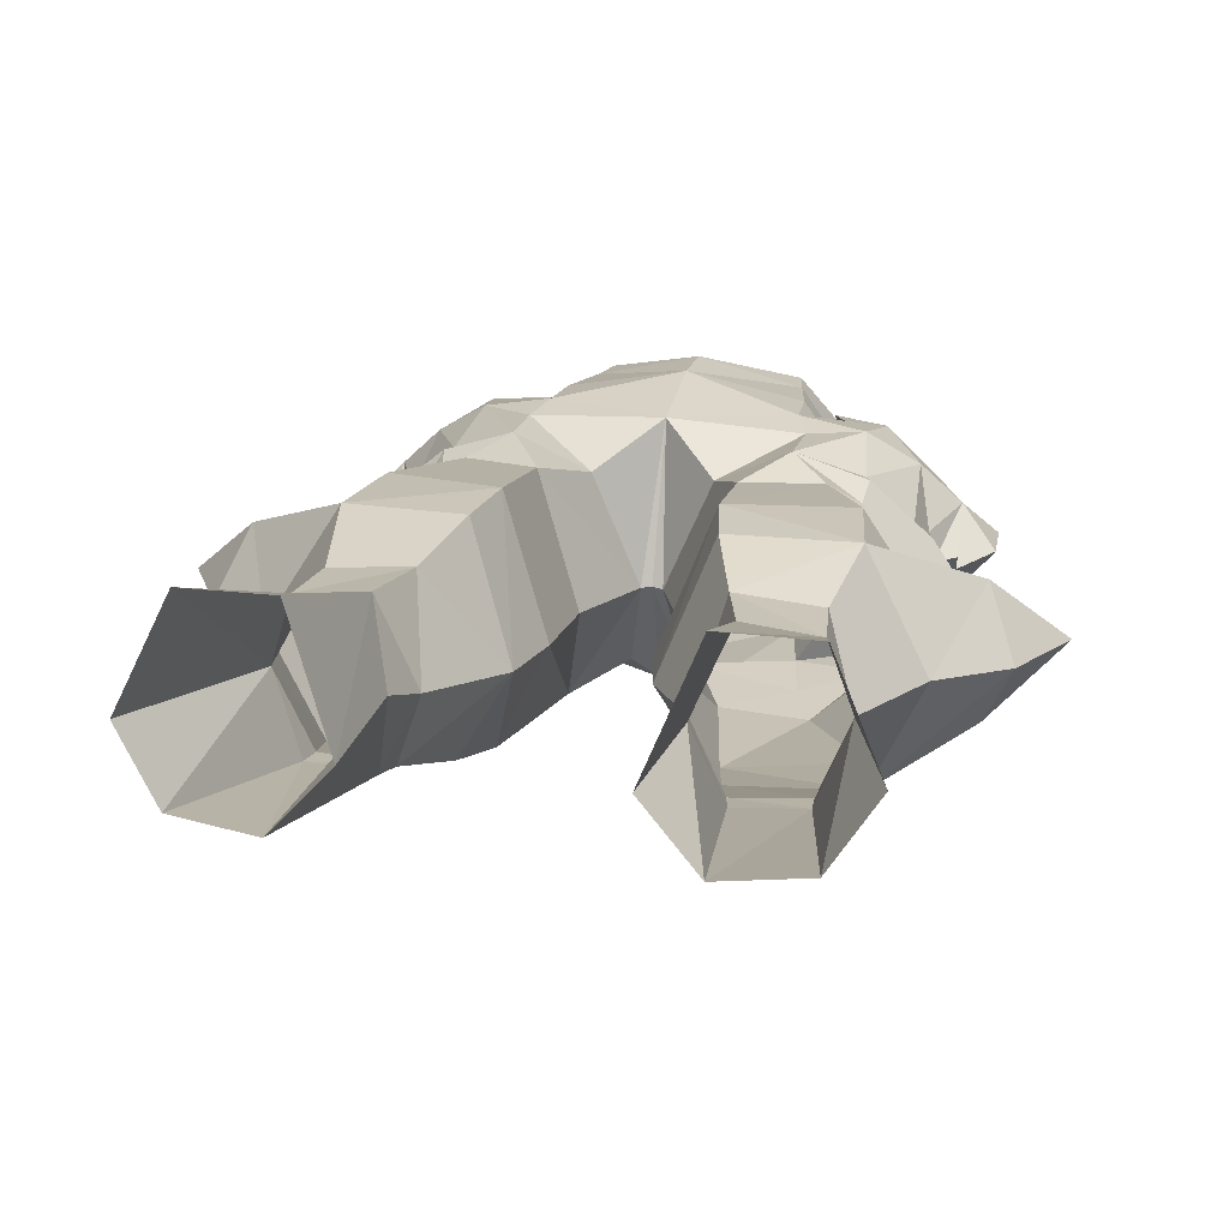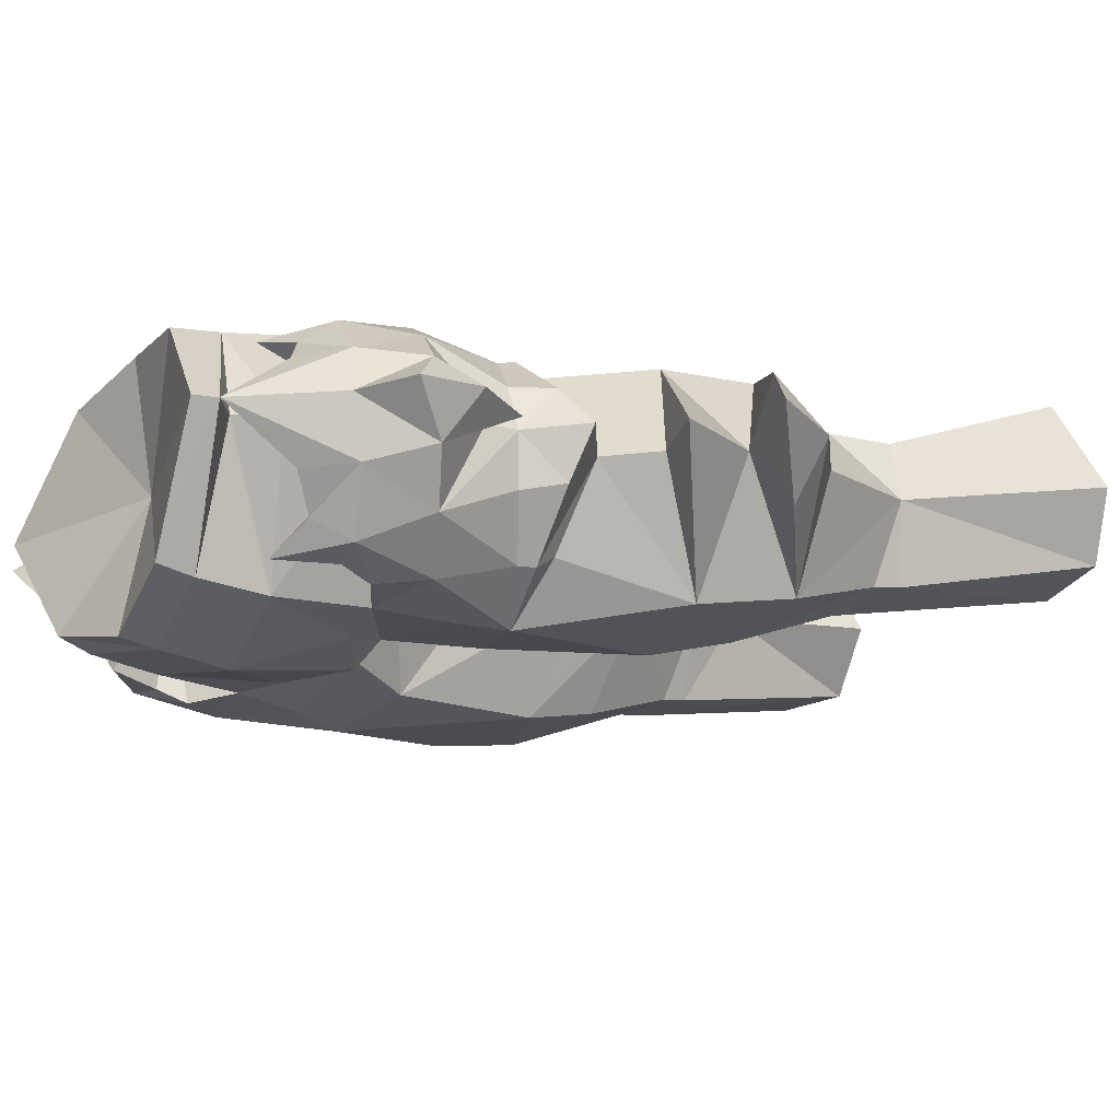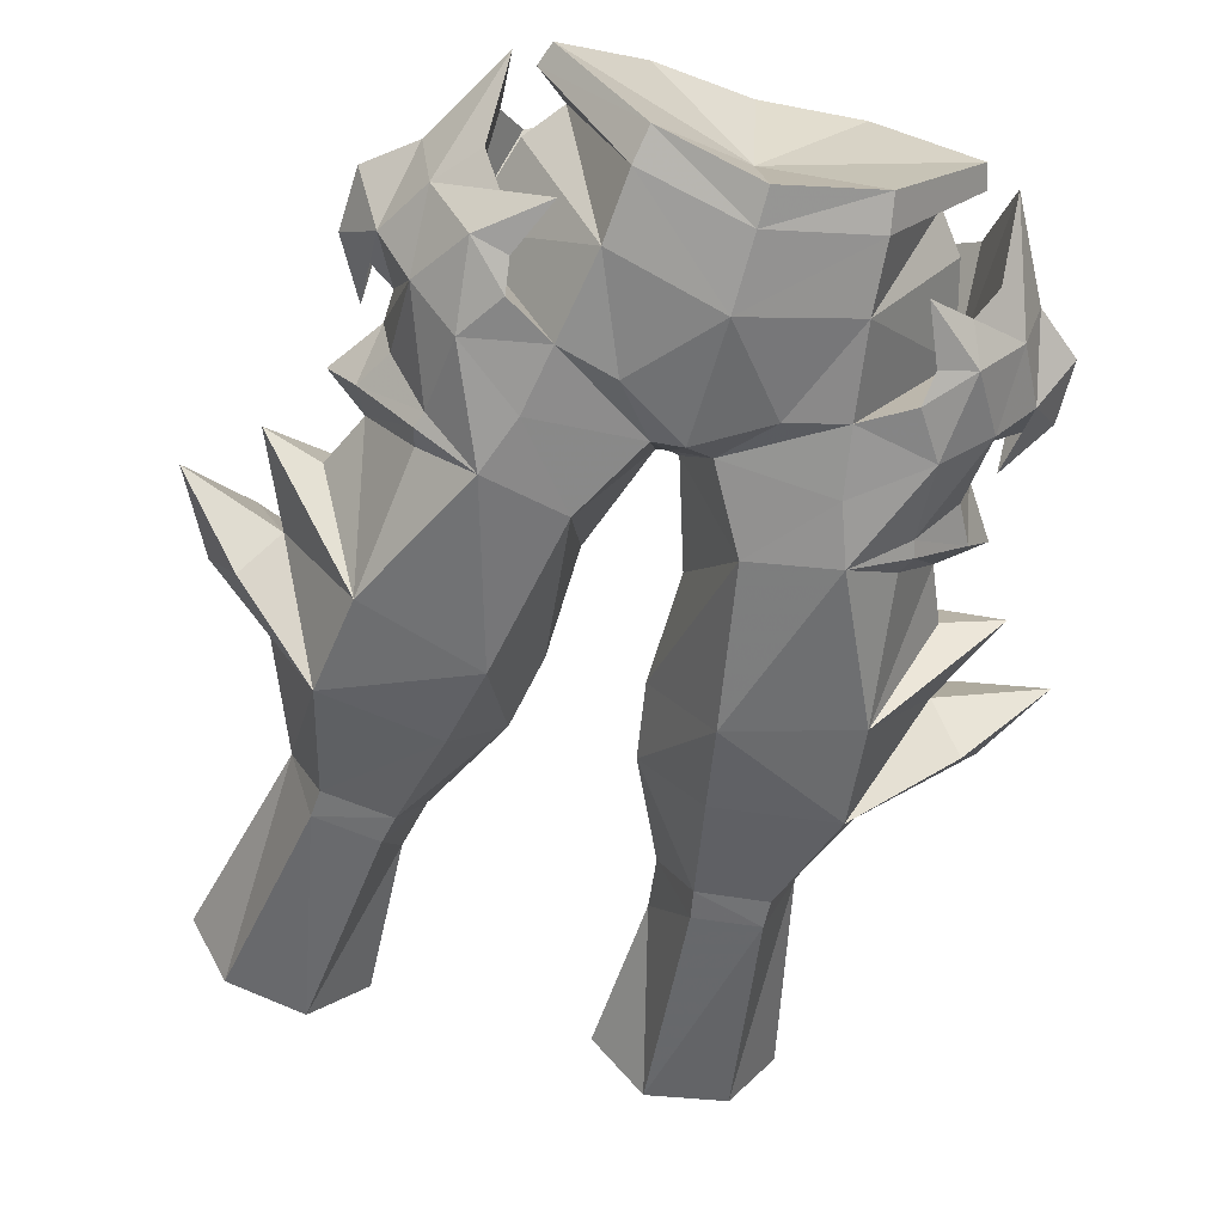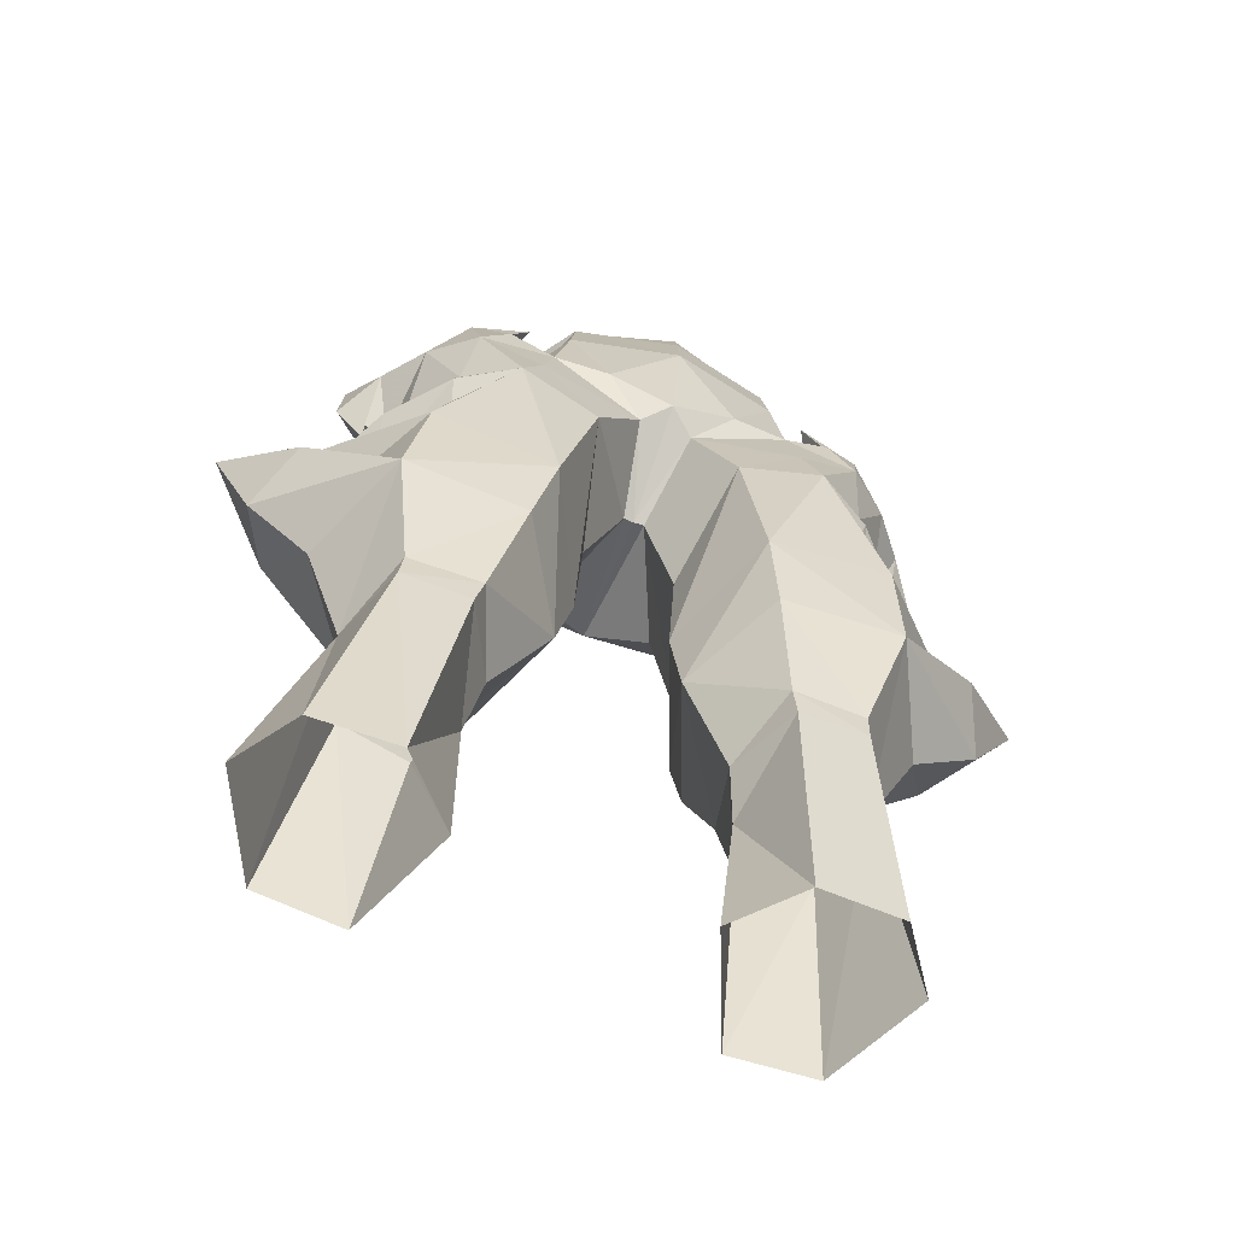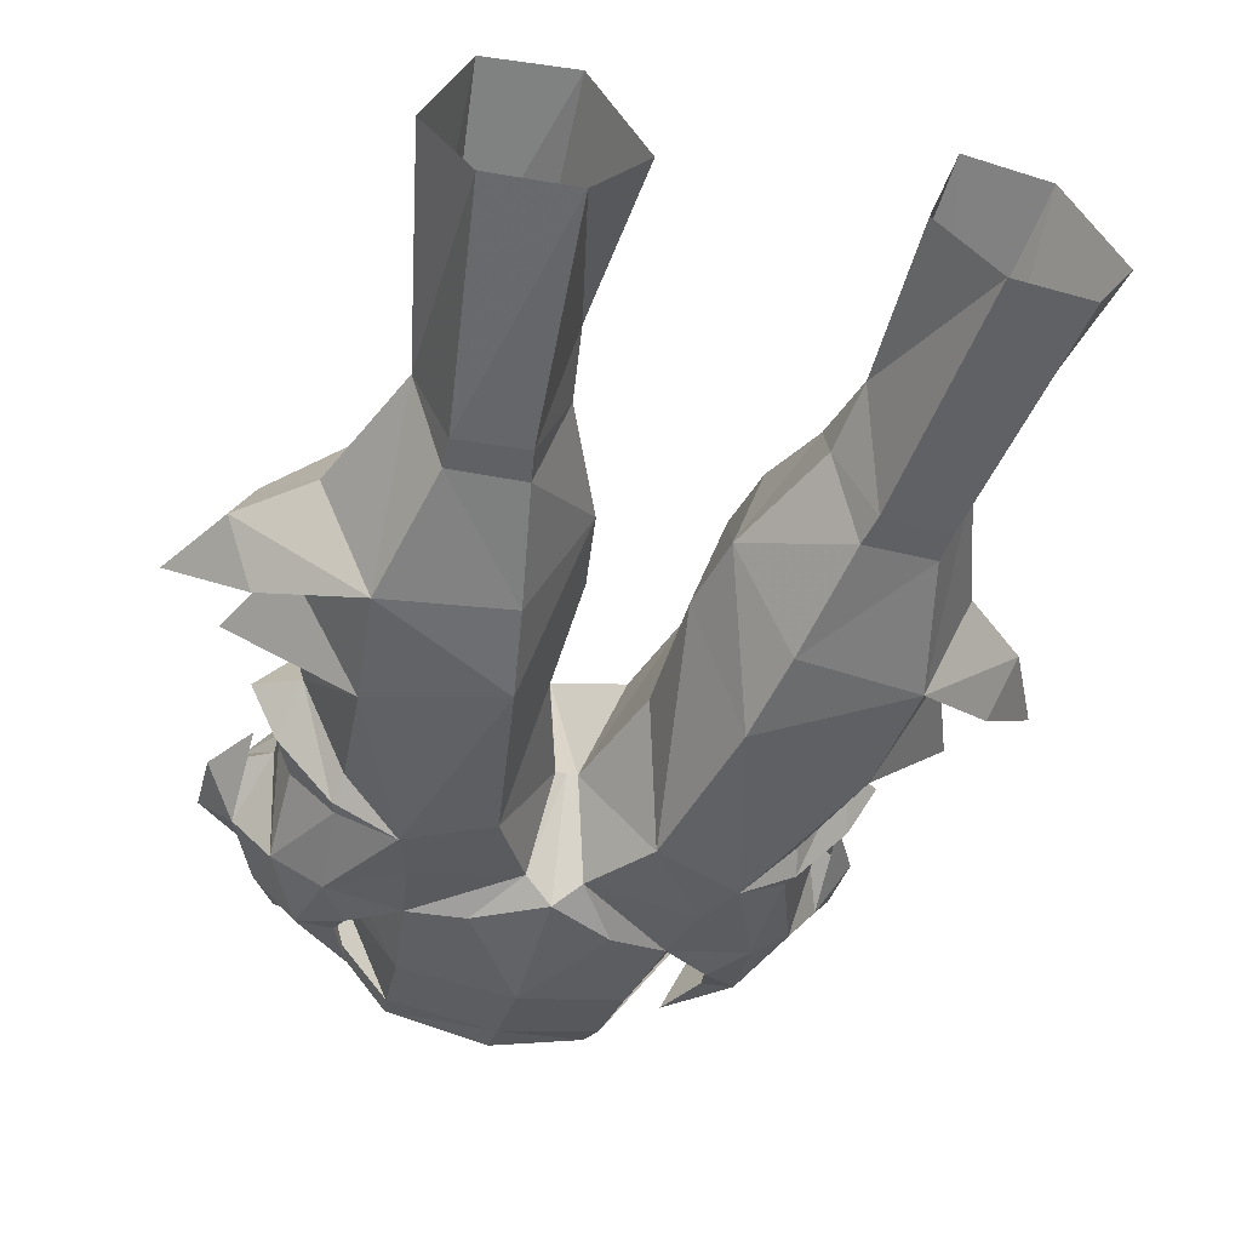
<metadata>
{"format":"obj","ext":"obj","renderer":"f3d","projection":"perspective","resolution":1024,"background":"white","views":[{"elev":23.4,"azim":-168.3,"up":"+Y"},{"elev":-23.4,"azim":56.5,"up":"+Y"},{"elev":-66.6,"azim":-15.6,"up":"+Y"},{"elev":-72.6,"azim":-20.1,"up":"+Z"},{"elev":-37.5,"azim":163.7,"up":"+Y"}]}
</metadata>
<code>
g robber_trousers_male_52580
v 9.795 -0.2659 48.66
v 11 -0.2441 49.45
v 10.76 -1.921 50.85
v 9.418 -3.606 50.11
v 8.035 -4.673 52.33
v 9.565 -2.681 53.01
v 7.657 -5.087 49.2
v 5.125 -5.26 47.31
v 5.897 -5.369 45.17
v 10.2 -1.773 45.71
v 9.407 -2.087 47.16
v 7.938 -4.005 46.22
v 8.157 -4.004 45.63
v 9.838 -0.1725 47.44
v 11.25 0.07599 45.37
v 10.11 -0.6213 53.72
v 8.123 -1.02 57.29
v 8.218 -2.78 54.56
v 11.85 -0.4004 52.32
v 10.69 -0.1432 47.81
v 11.93 -0.221 49.98
v 9.659 -0.211 44.22
v 7.941 -3.366 44.79
v 7.464 -3.953 53.68
v 5.785 -4.89 54.18
v 6.528 -5.244 50.9
v 4.696 -5.186 49.81
v 6.7 -4.888 52.06
v 8.991 2.744 50.58
v 10.55 1.161 51.08
v 9.557 0.783 48.92
v 7.501 3.278 52.92
v 9.292 1.384 53.31
v 7.04 4.094 49.89
v 4.939 4.655 45.74
v 5.019 4.333 48.54
v 9.965 1.699 45.97
v 7.644 3.625 46.2
v 7.433 3.51 46.78
v 9.153 1.688 47.44
v 7.956 1.119 54.85
v 7.507 3.096 45.27
v 5.26 2.919 54.76
v 7.044 2.299 54.14
v 4.542 4.503 50.01
v 5.918 3.847 51.58
v 6.146 3.351 52.68
v 8.218 -2.78 54.56
v 8.123 -1.02 57.29
v 8.125 -0.2861 51.13
v 7.464 -3.953 53.68
v 5.785 -4.89 54.18
v 6.7 -4.888 52.06
v 6.528 -5.244 50.9
v 4.696 -5.186 49.81
v 7.956 1.119 54.85
v 7.044 2.299 54.14
v 5.26 2.919 54.76
v 6.146 3.351 52.68
v 5.918 3.847 51.58
v 4.542 4.503 50.01
v 3.723 -4.961 57.12
v 7.264 -0.5594 56.88
v 6.967 -0.5521 57.74
v 13.53 0.8143 37.48
v 12.45 3.256 38.9
v 15.18 0.6285 40.61
v 1.695 -0.4044 41.77
v 3.46 4.395 43.06
v 3.584 5.317 38.58
v 1.715 0.3615 37.22
v 3.628 3.507 57.13
v 7.147 -0.464 54.57
v 4.162 -5.37 53.23
v 8.125 -0.2861 51.13
v 9.071 -3.099 35.53
v 8.578 -4.03 39.47
v 3.814 -4.041 38.08
v 4.41 -3.057 34.87
v 7.964 -1.234 31.03
v 5.238 -1.369 30.78
v 1.715 0.3615 37.22
v 2.688 -4.766 44.34
v 1.695 -0.4044 41.77
v 4.915 4.758 32.65
v 4.017 5.358 35.86
v 8.594 5.082 36.72
v 7.988 4.417 32.83
v 0.9672 -4.535 47.35
v -0.06428 -5.395 47.75
v -0.06428 -1.005 46
v 0.3429 -1.05 45.94
v -0.06428 -6.094 56.56
v -0.06428 -6.239 55.19
v 3.954 -5.249 55.81
v 5.897 -5.369 45.17
v 6.36 4.078 44.35
v 8.078 4.827 40.43
v 0.3429 -1.05 45.94
v 2.155 3.27 45.95
v 4.149 1.604 30.1
v 2.233 0.6781 34.21
v -0.06428 4.623 48.44
v 5.019 4.333 48.54
v 9.659 -0.211 44.22
v 10.6 0.1969 42.09
v 4.939 4.655 45.74
v -0.06428 -6.407 52.44
v 2.502 -5.402 49.3
v 4.422 4.219 52.38
v -0.06428 -1.005 46
v 7.941 -3.366 44.79
v 4.696 -5.186 49.81
v 4.149 1.604 30.1
v 2.233 0.6781 34.21
v 9.162 1.877 30.55
v 12.46 -1.584 38.24
v 3.913 3.713 55.38
v -0.06428 4.768 55.19
v -0.06428 4.139 56.68
v 5.125 -5.26 47.31
v 4.542 4.503 50.01
v -0.06428 5.061 52.52
v 7.507 3.096 45.27
v 9.287 7.798 22.72
v 8.28 4.584 30.19
v 11.11 3.837 21.97
v 5.968 7.921 22.47
v 5.578 4.989 29.95
v 6.285 1.126 20.81
v 9.439 1.364 21.24
v 8.037 -1.023 29.89
v 5.461 -1.101 29.61
v 4.177 3.435 21.22
v 4.526 2.587 27.7
v 4.526 2.587 27.7
v 4.177 3.435 21.22
v 3.723 -4.961 57.12
v 6.967 -0.5521 57.74
v -0.06428 -0.8757 55.73
v 3.628 3.507 57.13
v -0.06428 -6.094 56.56
v -0.06428 4.139 56.68
v 6.061 -0.4057 55.94
v 11.31 0.6864 39.14
v 12.83 0.3053 42.76
v 10.99 1.091 35.34
v -9.923 -0.266 48.66
v -9.546 -3.606 50.11
v -10.89 -1.921 50.85
v -11.13 -0.2441 49.45
v -8.164 -4.673 52.33
v -9.694 -2.681 53.01
v -7.785 -5.087 49.2
v -6.026 -5.369 45.17
v -5.254 -5.26 47.31
v -10.33 -1.773 45.71
v -8.285 -4.004 45.63
v -8.067 -4.005 46.22
v -9.536 -2.087 47.16
v -9.967 -0.1725 47.44
v -11.38 0.07598 45.37
v -10.24 -0.6213 53.72
v -8.251 -1.02 57.29
v -8.346 -2.78 54.56
v -11.97 -0.4004 52.32
v -10.82 -0.1432 47.81
v -12.05 -0.221 49.98
v -9.788 -0.211 44.22
v -8.069 -3.366 44.79
v -5.913 -4.89 54.18
v -7.593 -3.953 53.68
v -4.824 -5.186 49.81
v -6.657 -5.244 50.9
v -6.828 -4.889 52.06
v -9.12 2.744 50.58
v -9.686 0.783 48.92
v -10.68 1.161 51.08
v -7.629 3.278 52.92
v -9.421 1.384 53.31
v -7.168 4.094 49.89
v -5.147 4.333 48.54
v -5.068 4.655 45.74
v -10.09 1.699 45.97
v -9.282 1.688 47.44
v -7.562 3.51 46.78
v -7.773 3.625 46.2
v -8.084 1.119 54.85
v -7.635 3.096 45.27
v -7.173 2.299 54.14
v -5.388 2.919 54.76
v -6.046 3.847 51.58
v -4.67 4.503 50.01
v -6.274 3.351 52.68
v -8.346 -2.78 54.56
v -8.253 -0.2861 51.13
v -8.251 -1.02 57.29
v -7.593 -3.953 53.68
v -5.913 -4.89 54.18
v -6.828 -4.889 52.06
v -6.657 -5.244 50.9
v -4.824 -5.186 49.81
v -8.084 1.119 54.85
v -7.173 2.299 54.14
v -5.388 2.919 54.76
v -6.274 3.351 52.68
v -6.046 3.847 51.58
v -4.67 4.503 50.01
v -3.852 -4.961 57.12
v -7.095 -0.5521 57.74
v -7.392 -0.5594 56.88
v -13.66 0.8143 37.48
v -15.31 0.6284 40.61
v -12.58 3.256 38.9
v -1.824 -0.4044 41.77
v -1.843 0.3615 37.22
v -3.713 5.317 38.58
v -3.589 4.395 43.06
v -3.757 3.507 57.13
v -7.275 -0.464 54.57
v -8.253 -0.2861 51.13
v -4.291 -5.37 53.23
v -9.199 -3.099 35.53
v -4.539 -3.057 34.87
v -3.942 -4.041 38.08
v -8.707 -4.03 39.47
v -8.092 -1.234 31.03
v -5.366 -1.369 30.78
v -1.843 0.3615 37.22
v -1.824 -0.4044 41.77
v -2.816 -4.766 44.34
v -5.043 4.758 32.65
v -8.117 4.417 32.83
v -8.723 5.082 36.72
v -4.146 5.358 35.86
v -1.096 -4.535 47.35
v -0.4714 -1.05 45.94
v -4.082 -5.249 55.81
v -6.026 -5.369 45.17
v -8.207 4.827 40.43
v -6.488 4.078 44.35
v -2.283 3.27 45.95
v -0.4714 -1.05 45.94
v -2.361 0.6781 34.21
v -4.278 1.604 30.1
v -5.147 4.333 48.54
v -10.73 0.1969 42.09
v -9.788 -0.211 44.22
v -5.068 4.655 45.74
v -2.631 -5.402 49.3
v -4.55 4.219 52.38
v -8.069 -3.366 44.79
v -4.824 -5.186 49.81
v -4.278 1.604 30.1
v -2.361 0.6781 34.21
v -9.291 1.877 30.55
v -12.59 -1.584 38.24
v -4.042 3.713 55.38
v -5.254 -5.26 47.31
v -4.67 4.503 50.01
v -7.635 3.096 45.27
v -9.415 7.798 22.72
v -11.23 3.837 21.97
v -8.408 4.584 30.19
v -5.706 4.989 29.95
v -6.096 7.921 22.47
v -6.414 1.126 20.81
v -5.589 -1.101 29.61
v -8.165 -1.023 29.89
v -9.567 1.364 21.24
v -4.306 3.435 21.22
v -4.654 2.587 27.7
v -4.306 3.435 21.22
v -4.654 2.587 27.7
v -3.852 -4.961 57.12
v -7.095 -0.5521 57.74
v -3.757 3.507 57.13
v -6.19 -0.4057 55.94
v -11.44 0.6864 39.14
v -12.96 0.3053 42.76
v -11.12 1.091 35.34
f 1 2 3
f 3 4 1
f 5 4 6
f 7 8 9
f 10 11 12
f 12 13 10
f 14 11 10
f 10 15 14
f 12 7 9
f 16 17 6
f 17 18 6
f 19 16 3
f 4 3 6
f 12 4 7
f 20 3 2
f 6 3 16
f 3 21 19
f 4 12 11
f 22 10 13
f 13 23 22
f 22 15 10
f 7 4 5
f 14 1 4
f 4 11 14
f 23 13 9
f 13 12 9
f 5 24 25
f 7 26 27
f 18 24 6
f 6 24 5
f 5 25 28
f 26 7 5
f 5 28 26
f 7 27 8
f 29 30 31
f 32 33 29
f 34 35 36
f 37 38 39
f 39 40 37
f 14 15 37
f 37 40 14
f 39 35 34
f 16 33 17
f 17 33 41
f 19 30 16
f 29 33 30
f 39 34 29
f 20 2 30
f 30 2 1
f 1 31 30
f 33 16 30
f 30 19 21
f 29 40 39
f 22 42 38
f 38 37 22
f 22 37 15
f 34 32 29
f 29 31 40
f 14 40 31
f 14 31 1
f 42 35 38
f 38 35 39
f 32 43 44
f 34 45 46
f 41 33 44
f 33 32 44
f 32 47 43
f 46 47 32
f 32 34 46
f 34 36 45
f 3 20 21
f 30 21 20
f 48 49 50
f 51 48 50
f 52 51 50
f 53 52 50
f 54 53 50
f 55 54 50
f 49 56 50
f 56 57 50
f 57 58 50
f 58 59 50
f 59 60 50
f 60 61 50
f 62 63 64
f 65 66 67
f 68 69 70
f 70 71 68
f 72 64 63
f 73 74 75
f 76 77 78
f 78 79 76
f 80 76 79
f 79 81 80
f 82 78 83
f 83 84 82
f 85 86 87
f 87 88 85
f 89 90 91
f 91 92 89
f 62 93 94
f 94 95 62
f 83 78 96
f 70 69 97
f 97 98 70
f 69 68 99
f 99 100 69
f 85 101 102
f 100 103 104
f 97 105 106
f 106 98 97
f 107 100 104
f 108 90 109
f 75 110 73
f 74 108 109
f 89 109 90
f 103 99 111
f 105 112 77
f 77 106 105
f 74 109 113
f 114 81 115
f 76 80 116
f 67 117 65
f 78 82 115
f 78 115 79
f 72 118 119
f 119 120 72
f 89 113 109
f 89 92 83
f 83 121 89
f 110 122 123
f 81 79 115
f 96 77 112
f 97 124 105
f 83 92 84
f 103 100 99
f 125 126 116
f 116 127 125
f 126 125 128
f 128 129 126
f 130 131 132
f 132 133 130
f 126 129 85
f 85 88 126
f 134 135 129
f 129 128 134
f 132 80 81
f 81 133 132
f 131 127 116
f 116 132 131
f 130 133 136
f 136 137 130
f 133 114 136
f 116 126 88
f 101 85 129
f 101 129 135
f 133 81 114
f 132 116 80
f 138 139 140
f 139 141 140
f 142 138 140
f 141 143 140
f 62 95 63
f 72 63 118
f 95 94 108
f 108 74 95
f 74 73 144
f 144 95 74
f 73 110 118
f 118 144 73
f 123 118 110
f 123 119 118
f 63 95 144
f 118 63 144
f 83 96 121
f 75 74 113
f 69 107 97
f 69 100 107
f 123 122 103
f 103 122 104
f 102 86 85
f 145 146 77
f 145 98 146
f 87 86 70
f 70 98 87
f 71 70 102
f 77 146 106
f 67 145 117
f 87 98 145
f 146 98 106
f 147 76 116
f 147 116 88
f 88 87 147
f 76 145 77
f 66 145 67
f 117 145 76
f 76 147 65
f 65 117 76
f 66 65 147
f 147 87 66
f 87 145 66
f 102 70 86
f 97 107 124
f 75 122 110
f 78 77 96
f 121 113 89
f 148 149 150
f 150 151 148
f 152 153 149
f 154 155 156
f 157 158 159
f 159 160 157
f 161 162 157
f 157 160 161
f 159 155 154
f 163 153 164
f 164 153 165
f 166 150 163
f 149 153 150
f 159 154 149
f 167 151 150
f 153 163 150
f 150 166 168
f 149 160 159
f 169 170 158
f 158 157 169
f 169 157 162
f 154 152 149
f 161 160 149
f 149 148 161
f 170 155 158
f 158 155 159
f 152 171 172
f 154 173 174
f 165 153 172
f 153 152 172
f 152 175 171
f 174 175 152
f 152 154 174
f 154 156 173
f 176 177 178
f 179 176 180
f 181 182 183
f 184 185 186
f 186 187 184
f 161 185 184
f 184 162 161
f 186 181 183
f 163 164 180
f 164 188 180
f 166 163 178
f 176 178 180
f 186 176 181
f 167 178 151
f 178 177 148
f 148 151 178
f 180 178 163
f 178 168 166
f 176 186 185
f 169 184 187
f 187 189 169
f 169 162 184
f 181 176 179
f 176 185 177
f 161 177 185
f 161 148 177
f 189 187 183
f 187 186 183
f 179 190 191
f 181 192 193
f 188 190 180
f 180 190 179
f 179 191 194
f 192 181 179
f 179 194 192
f 181 193 182
f 150 168 167
f 178 167 168
f 195 196 197
f 198 196 195
f 199 196 198
f 200 196 199
f 201 196 200
f 202 196 201
f 197 196 203
f 203 196 204
f 204 196 205
f 205 196 206
f 206 196 207
f 207 196 208
f 209 210 211
f 212 213 214
f 215 216 217
f 217 218 215
f 219 211 210
f 220 221 222
f 223 224 225
f 225 226 223
f 227 228 224
f 224 223 227
f 229 230 231
f 231 225 229
f 232 233 234
f 234 235 232
f 236 237 91
f 91 90 236
f 209 238 94
f 94 93 209
f 231 239 225
f 217 240 241
f 241 218 217
f 218 242 243
f 243 215 218
f 232 244 245
f 242 246 103
f 241 240 247
f 247 248 241
f 249 246 242
f 108 250 90
f 221 220 251
f 222 250 108
f 236 90 250
f 103 111 243
f 248 247 226
f 226 252 248
f 222 253 250
f 254 255 228
f 223 256 227
f 213 212 257
f 225 255 229
f 225 224 255
f 219 120 119
f 119 258 219
f 236 250 253
f 236 231 237
f 231 236 259
f 251 123 260
f 228 255 224
f 239 252 226
f 241 248 261
f 231 230 237
f 103 243 242
f 262 263 256
f 256 264 262
f 264 265 266
f 266 262 264
f 267 268 269
f 269 270 267
f 264 233 232
f 232 265 264
f 271 266 265
f 265 272 271
f 269 268 228
f 228 227 269
f 270 269 256
f 256 263 270
f 267 273 274
f 274 268 267
f 268 274 254
f 256 233 264
f 245 265 232
f 245 272 265
f 268 254 228
f 269 227 256
f 275 140 276
f 276 140 277
f 142 140 275
f 277 140 143
f 209 211 238
f 219 258 211
f 238 222 108
f 108 94 238
f 222 238 278
f 278 220 222
f 220 278 258
f 258 251 220
f 123 251 258
f 123 258 119
f 211 278 238
f 258 278 211
f 231 259 239
f 221 253 222
f 218 241 249
f 218 249 242
f 123 103 260
f 103 246 260
f 244 232 235
f 279 226 280
f 279 280 240
f 234 240 217
f 217 235 234
f 216 244 217
f 226 247 280
f 213 257 279
f 234 279 240
f 280 247 240
f 281 256 223
f 281 234 233
f 233 256 281
f 223 226 279
f 214 213 279
f 257 223 279
f 223 257 212
f 212 281 223
f 214 234 281
f 281 212 214
f 234 214 279
f 244 235 217
f 241 261 249
f 221 251 260
f 225 239 226
f 259 236 253

</code>
